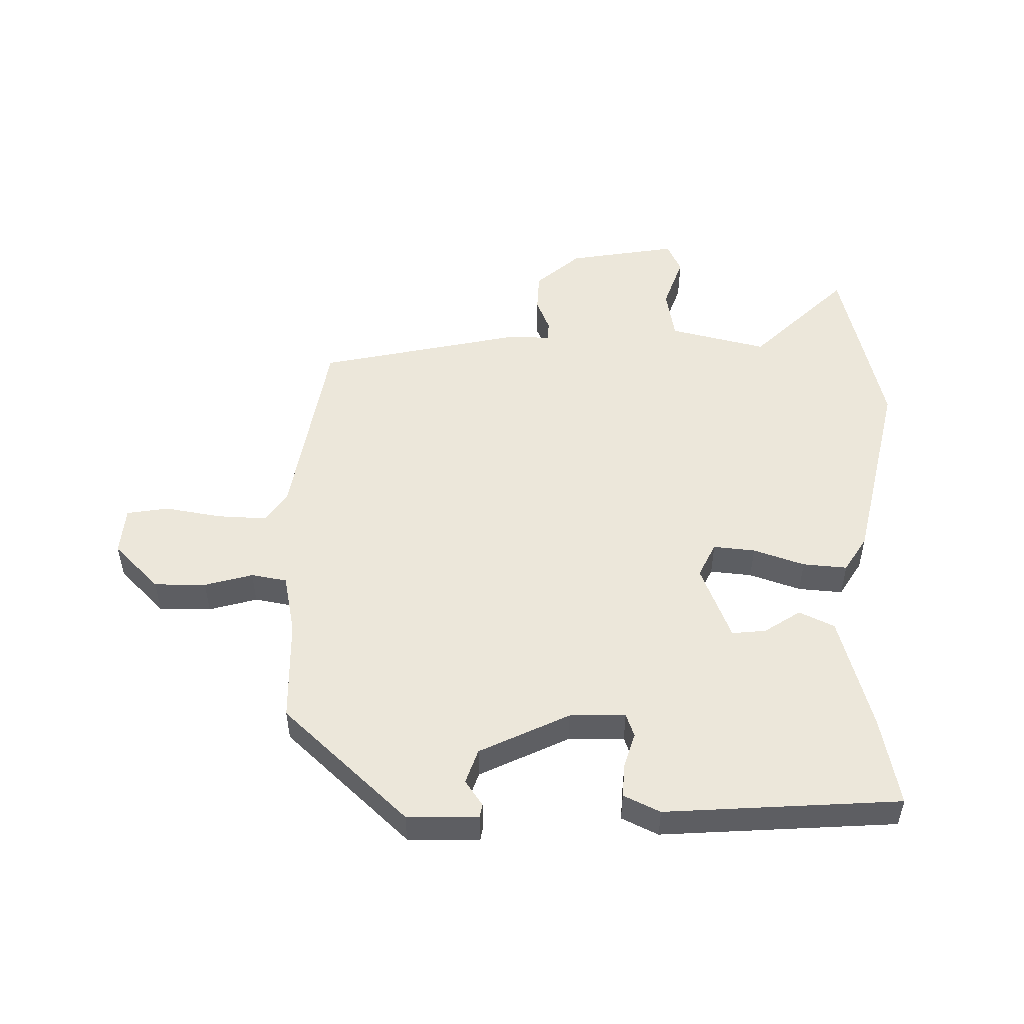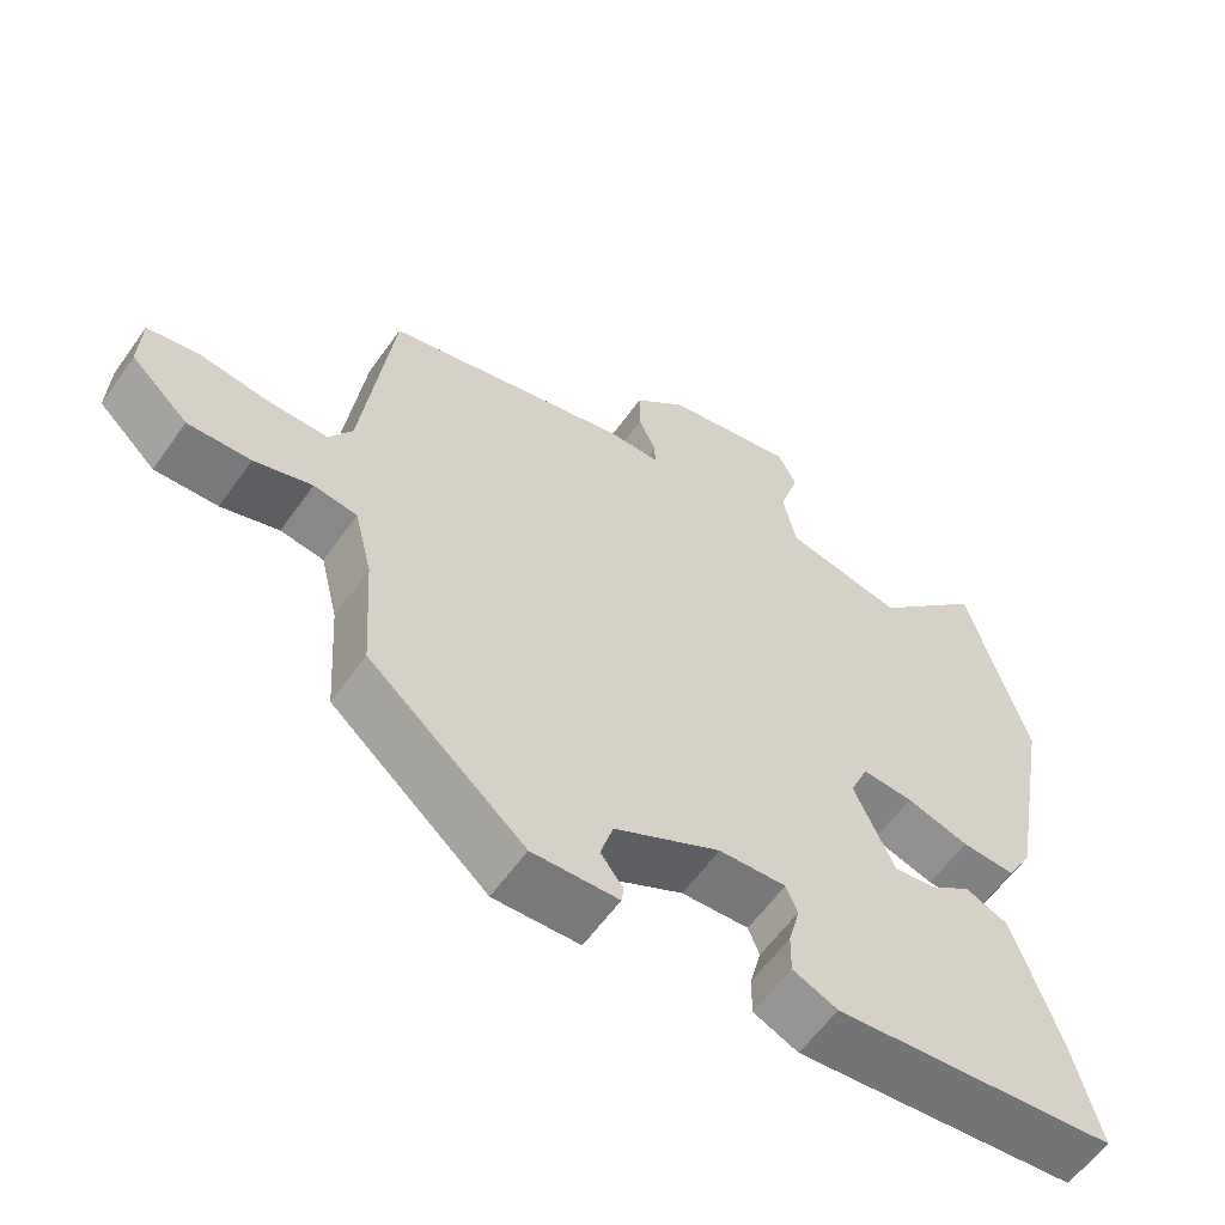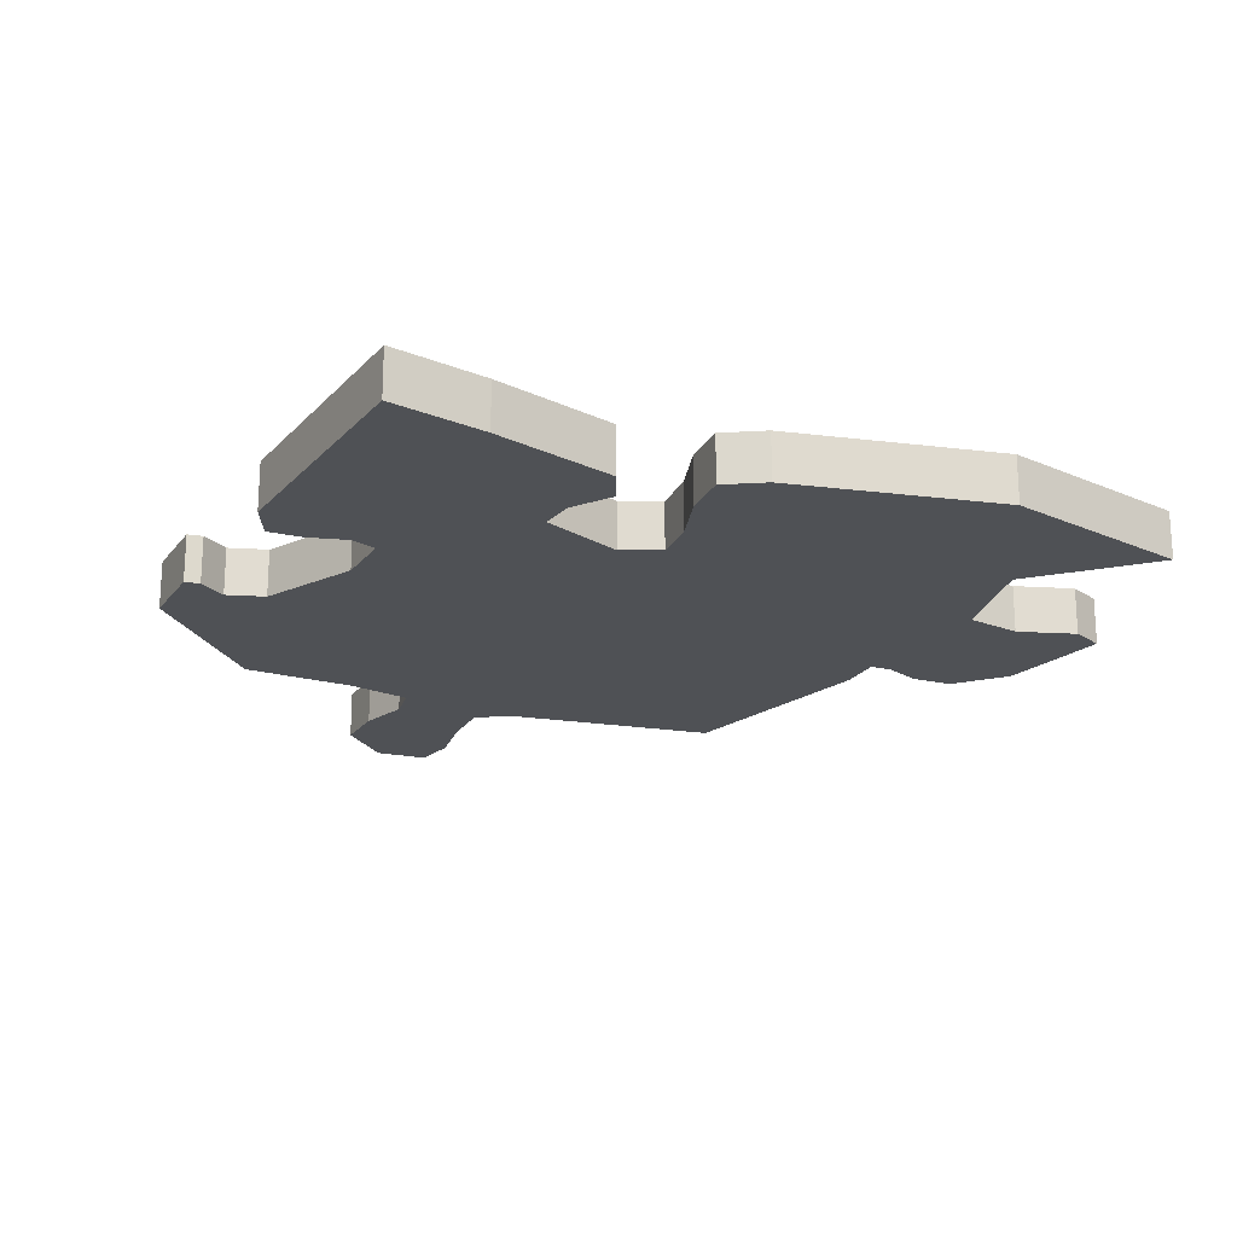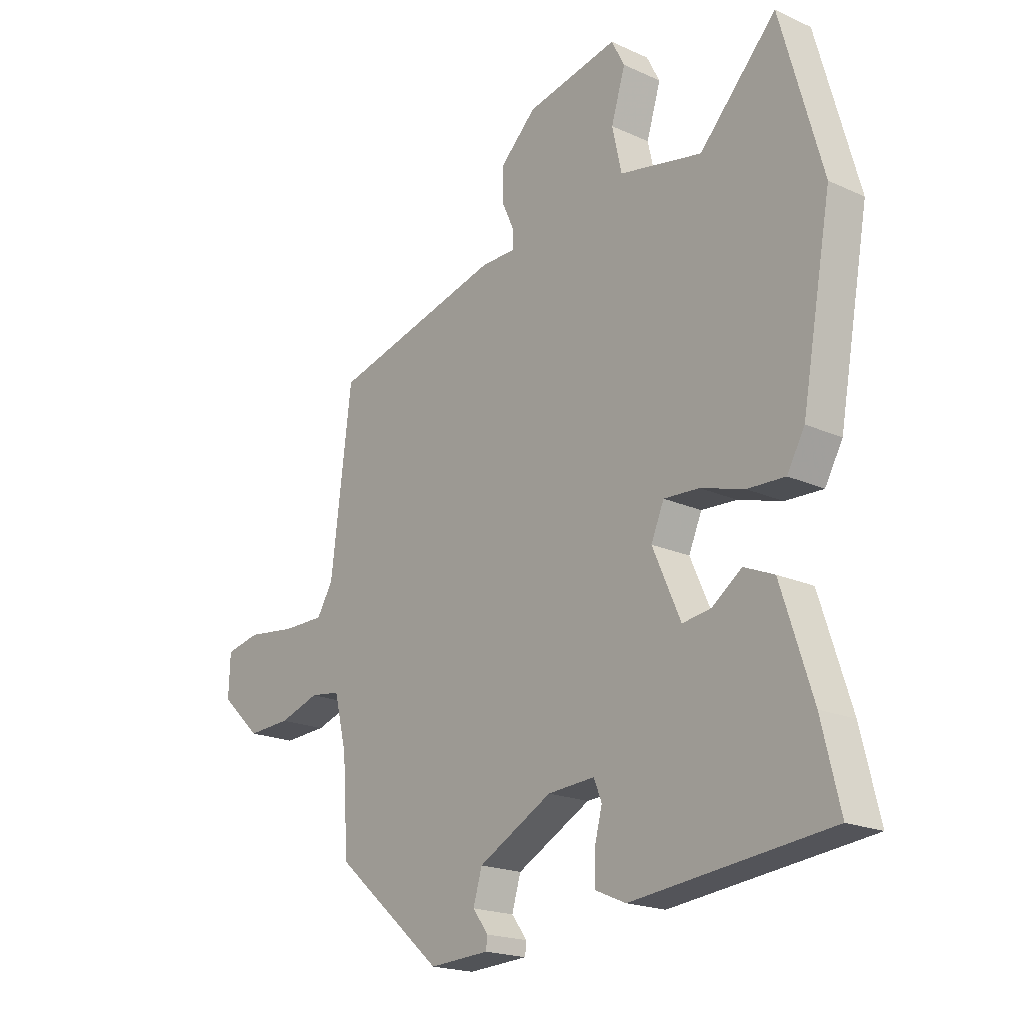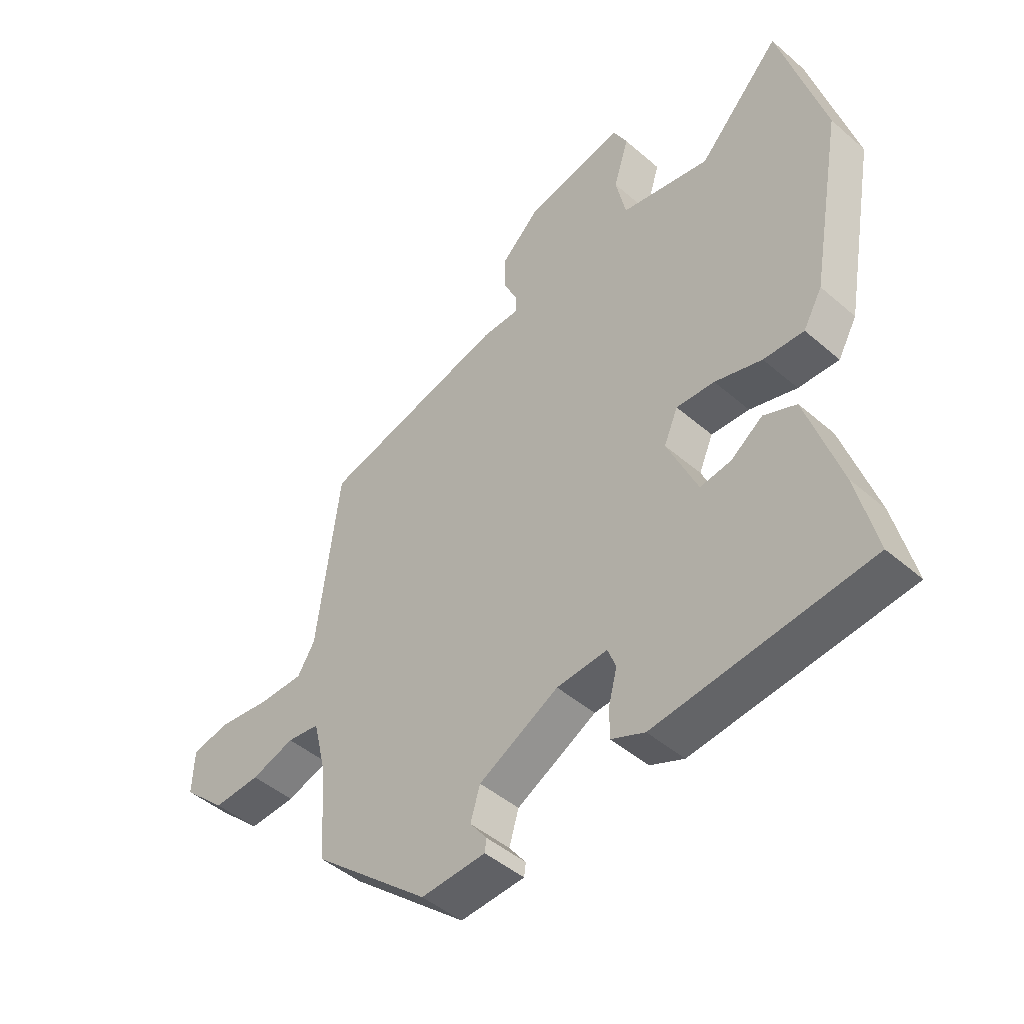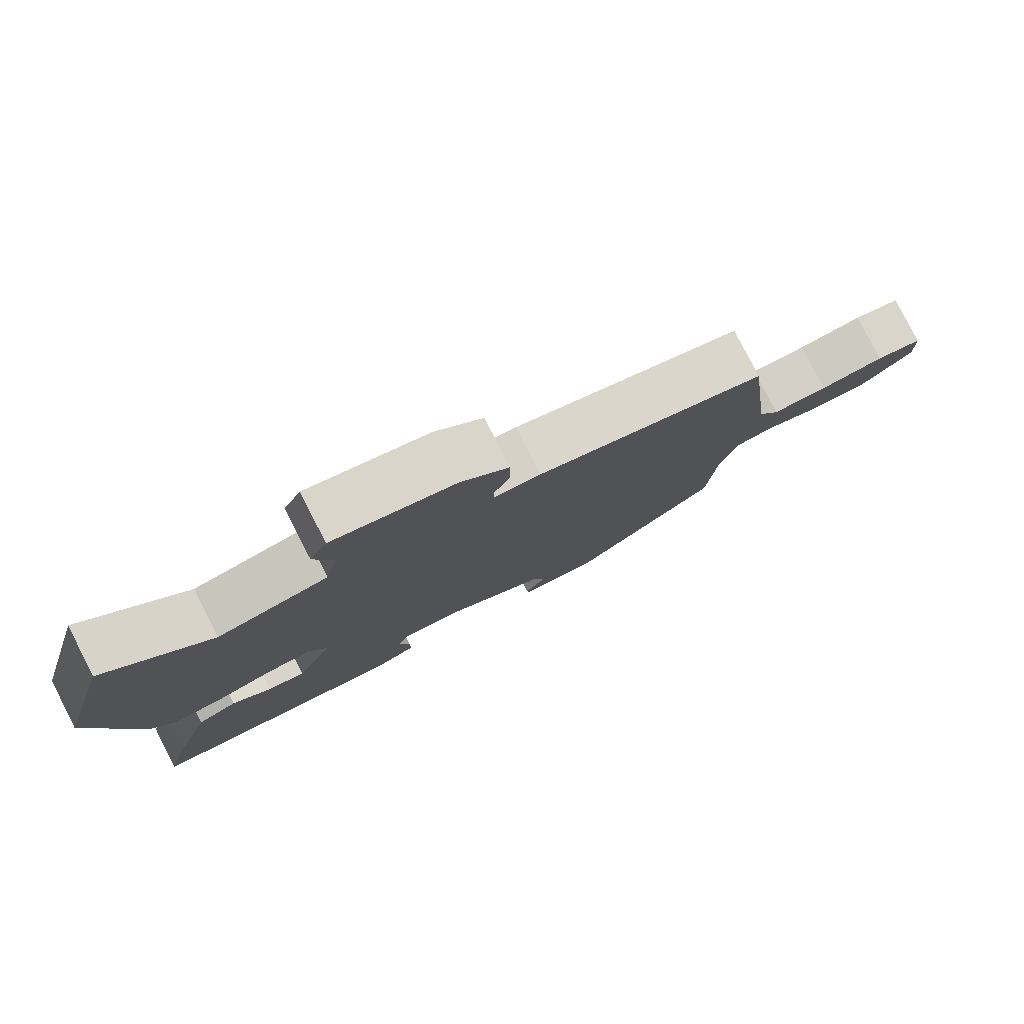
<metadata>
{"format":"obj","ext":"obj","renderer":"f3d","projection":"perspective","resolution":1024,"background":"white","views":[{"elev":51.1,"azim":-176.7,"up":"+Y"},{"elev":-59.4,"azim":144.8,"up":"+Z"},{"elev":-20.1,"azim":-113.3,"up":"+Y"},{"elev":-19.6,"azim":-130.3,"up":"+Z"},{"elev":-46.4,"azim":-134.5,"up":"+Z"},{"elev":79.9,"azim":-27.2,"up":"+Z"}]}
</metadata>
<code>
v -0.508 0.07 -0.442
v -0.473 0.07 -0.297
v -0.413 0.07 -0.111
v -0.355 0.07 -0.086
v -0.298 0.07 -0.127
v -0.243 0.07 -0.135
v -0.189 0.07 -0.013
v -0.214 0.07 0.045
v -0.282 0.07 0.041
v -0.366 0.07 0.016
v -0.438 0.07 0.013
v -0.472 0.07 0.073
v -0.53 0.07 0.392
v -0.45 0.07 0.68
v -0.302 0.07 0.523
v -0.143 0.07 0.555
v -0.125 0.07 0.638
v -0.152 0.07 0.726
v -0.127 0.07 0.775
v 0.049 0.07 0.738
v 0.118 0.07 0.672
v 0.118 0.07 0.608
v 0.094 0.07 0.555
v 0.094 0.07 0.523
v 0.162 0.07 0.522
v 0.492 0.07 0.436
v 0.532 0.07 0.114
v 0.563 0.07 0.063
v 0.644 0.07 0.063
v 0.737 0.07 0.075
v 0.804 0.07 0.061
v 0.807 0.07 -0.018
v 0.73 0.07 -0.09
v 0.646 0.07 -0.086
v 0.569 0.07 -0.061
v 0.511 0.07 -0.069
v 0.487 0.07 -0.167
v 0.476 0.07 -0.335
v 0.267 0.07 -0.515
v 0.152 0.07 -0.509
v 0.149 0.07 -0.486
v 0.179 0.07 -0.446
v 0.162 0.07 -0.389
v 0.02 0.07 -0.313
v -0.07 0.07 -0.307
v -0.085 0.07 -0.345
v -0.07 0.07 -0.403
v -0.069 0.07 -0.457
v -0.129 0.07 -0.483
v -0.508 0 -0.442
v -0.473 0 -0.297
v -0.413 0 -0.111
v -0.355 0 -0.086
v -0.298 0 -0.127
v -0.243 0 -0.135
v -0.189 0 -0.013
v -0.214 0 0.045
v -0.282 0 0.041
v -0.366 0 0.016
v -0.438 0 0.013
v -0.472 0 0.073
v -0.53 0 0.392
v -0.45 0 0.68
v -0.302 0 0.523
v -0.143 0 0.555
v -0.125 0 0.638
v -0.152 0 0.726
v -0.127 0 0.775
v 0.049 0 0.738
v 0.118 0 0.672
v 0.118 0 0.608
v 0.094 0 0.555
v 0.094 0 0.523
v 0.162 0 0.522
v 0.492 0 0.436
v 0.532 0 0.114
v 0.563 0 0.063
v 0.644 0 0.063
v 0.737 0 0.075
v 0.804 0 0.061
v 0.807 0 -0.018
v 0.73 0 -0.09
v 0.646 0 -0.086
v 0.569 0 -0.061
v 0.511 0 -0.069
v 0.487 0 -0.167
v 0.476 0 -0.335
v 0.267 0 -0.515
v 0.152 0 -0.509
v 0.149 0 -0.486
v 0.179 0 -0.446
v 0.162 0 -0.389
v 0.02 0 -0.313
v -0.07 0 -0.307
v -0.085 0 -0.345
v -0.07 0 -0.403
v -0.069 0 -0.457
v -0.129 0 -0.483
f 3 4 5
f 2 3 5
f 1 2 5
f 49 1 5
f 48 49 5
f 47 48 5
f 46 47 5
f 45 46 5 6
f 44 45 6 7
f 43 44 7 8
f 40 41 42
f 39 40 42
f 38 39 42
f 37 38 42
f 36 37 42 43
f 33 34 35
f 32 33 35
f 31 32 35
f 30 31 35
f 29 30 35
f 28 29 35 36
f 36 43 8
f 28 36 8
f 27 28 8
f 27 8 9
f 26 27 9
f 25 26 9
f 24 25 9
f 21 22 23
f 20 21 23
f 19 20 23
f 18 19 23
f 17 18 23
f 16 17 23 24
f 13 14 15
f 12 13 15
f 11 12 15
f 10 11 15
f 9 10 15
f 9 15 16 24
f 54 53 52
f 54 52 51
f 54 51 50
f 54 50 98
f 54 98 97
f 54 97 96
f 54 96 95
f 55 54 95 94
f 56 55 94 93
f 57 56 93 92
f 91 90 89
f 91 89 88
f 91 88 87
f 91 87 86
f 92 91 86 85
f 84 83 82
f 84 82 81
f 84 81 80
f 84 80 79
f 84 79 78
f 85 84 78 77
f 57 92 85
f 57 85 77
f 57 77 76
f 58 57 76
f 58 76 75
f 58 75 74
f 58 74 73
f 72 71 70
f 72 70 69
f 72 69 68
f 72 68 67
f 72 67 66
f 73 72 66 65
f 64 63 62
f 64 62 61
f 64 61 60
f 64 60 59
f 64 59 58
f 73 65 64 58
f 1 50 51 2
f 2 51 52 3
f 3 52 53 4
f 4 53 54 5
f 5 54 55 6
f 6 55 56 7
f 7 56 57 8
f 8 57 58 9
f 9 58 59 10
f 10 59 60 11
f 11 60 61 12
f 12 61 62 13
f 13 62 63 14
f 14 63 64 15
f 15 64 65 16
f 16 65 66 17
f 17 66 67 18
f 18 67 68 19
f 19 68 69 20
f 20 69 70 21
f 21 70 71 22
f 22 71 72 23
f 23 72 73 24
f 24 73 74 25
f 25 74 75 26
f 26 75 76 27
f 27 76 77 28
f 28 77 78 29
f 29 78 79 30
f 30 79 80 31
f 31 80 81 32
f 32 81 82 33
f 33 82 83 34
f 34 83 84 35
f 35 84 85 36
f 36 85 86 37
f 37 86 87 38
f 38 87 88 39
f 39 88 89 40
f 40 89 90 41
f 41 90 91 42
f 42 91 92 43
f 43 92 93 44
f 44 93 94 45
f 45 94 95 46
f 46 95 96 47
f 47 96 97 48
f 48 97 98 49
f 49 98 50 1

</code>
